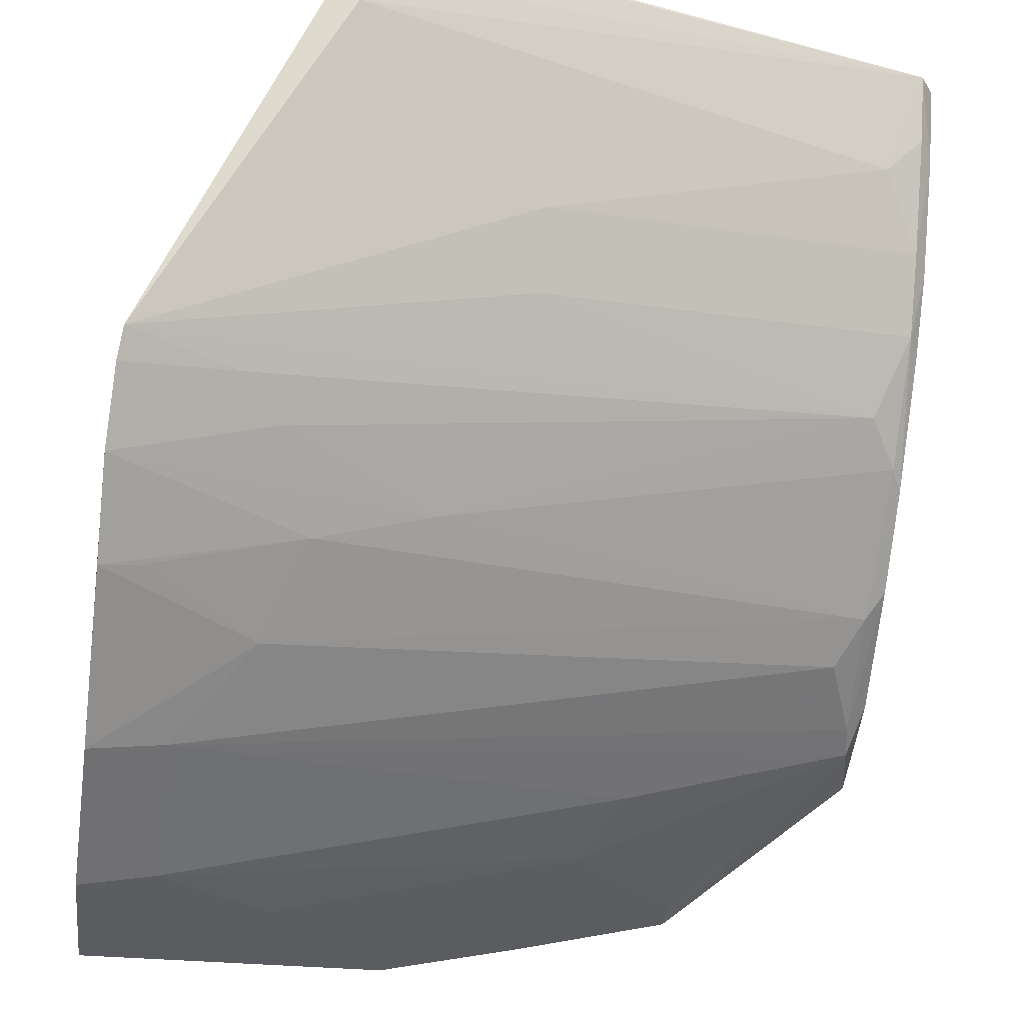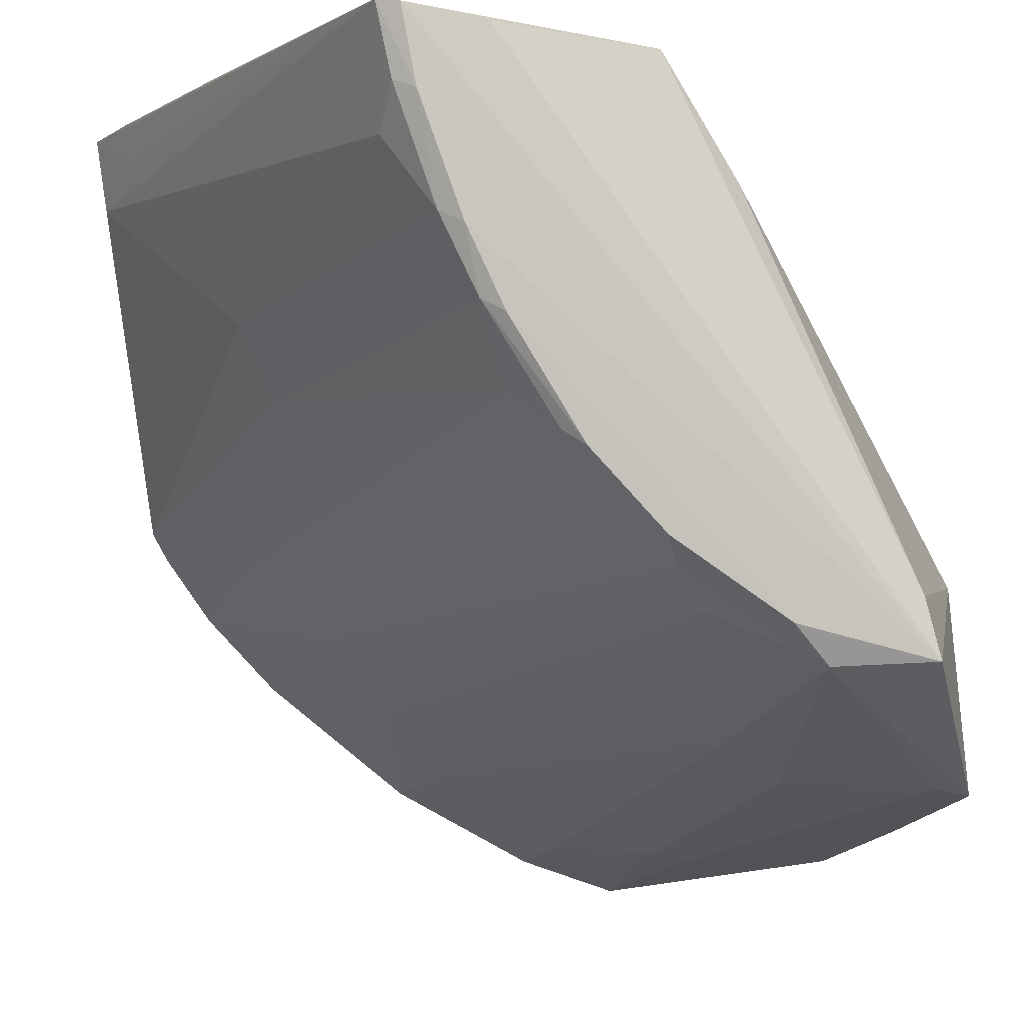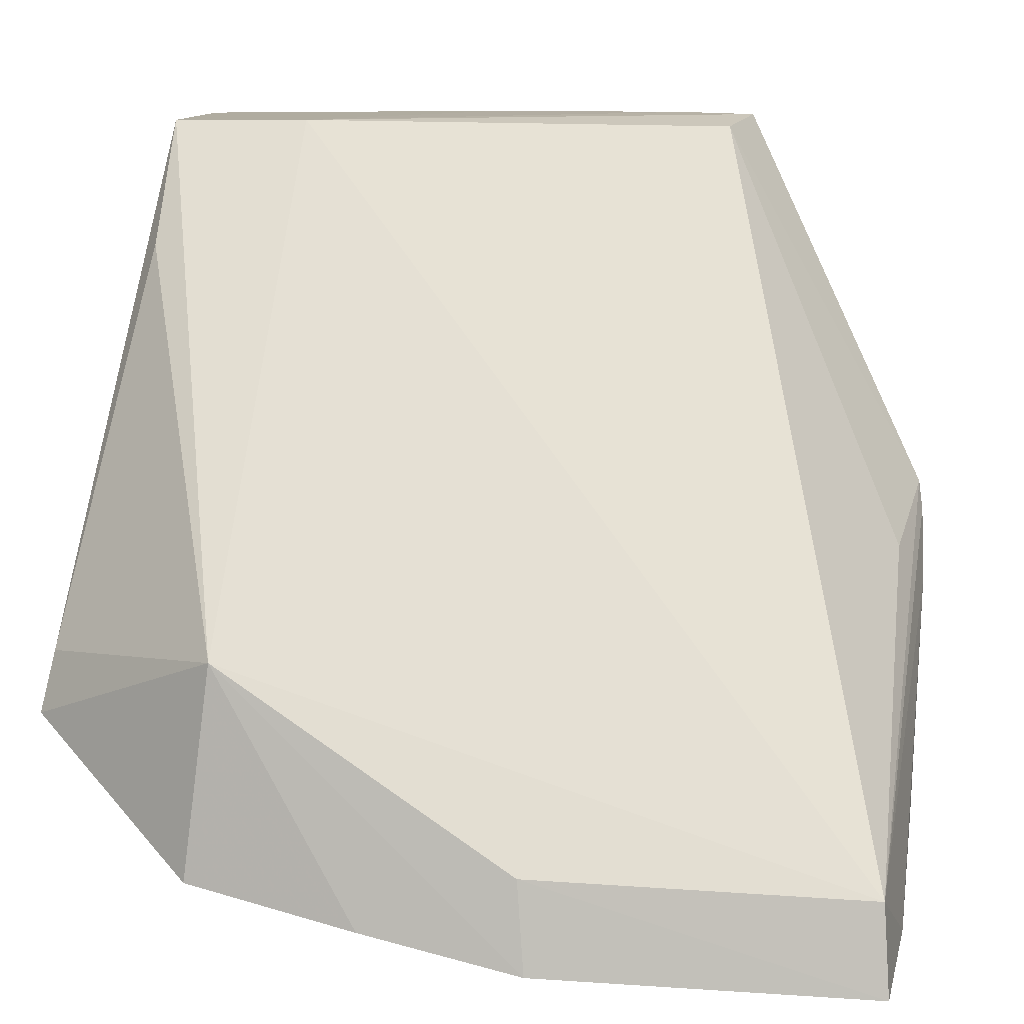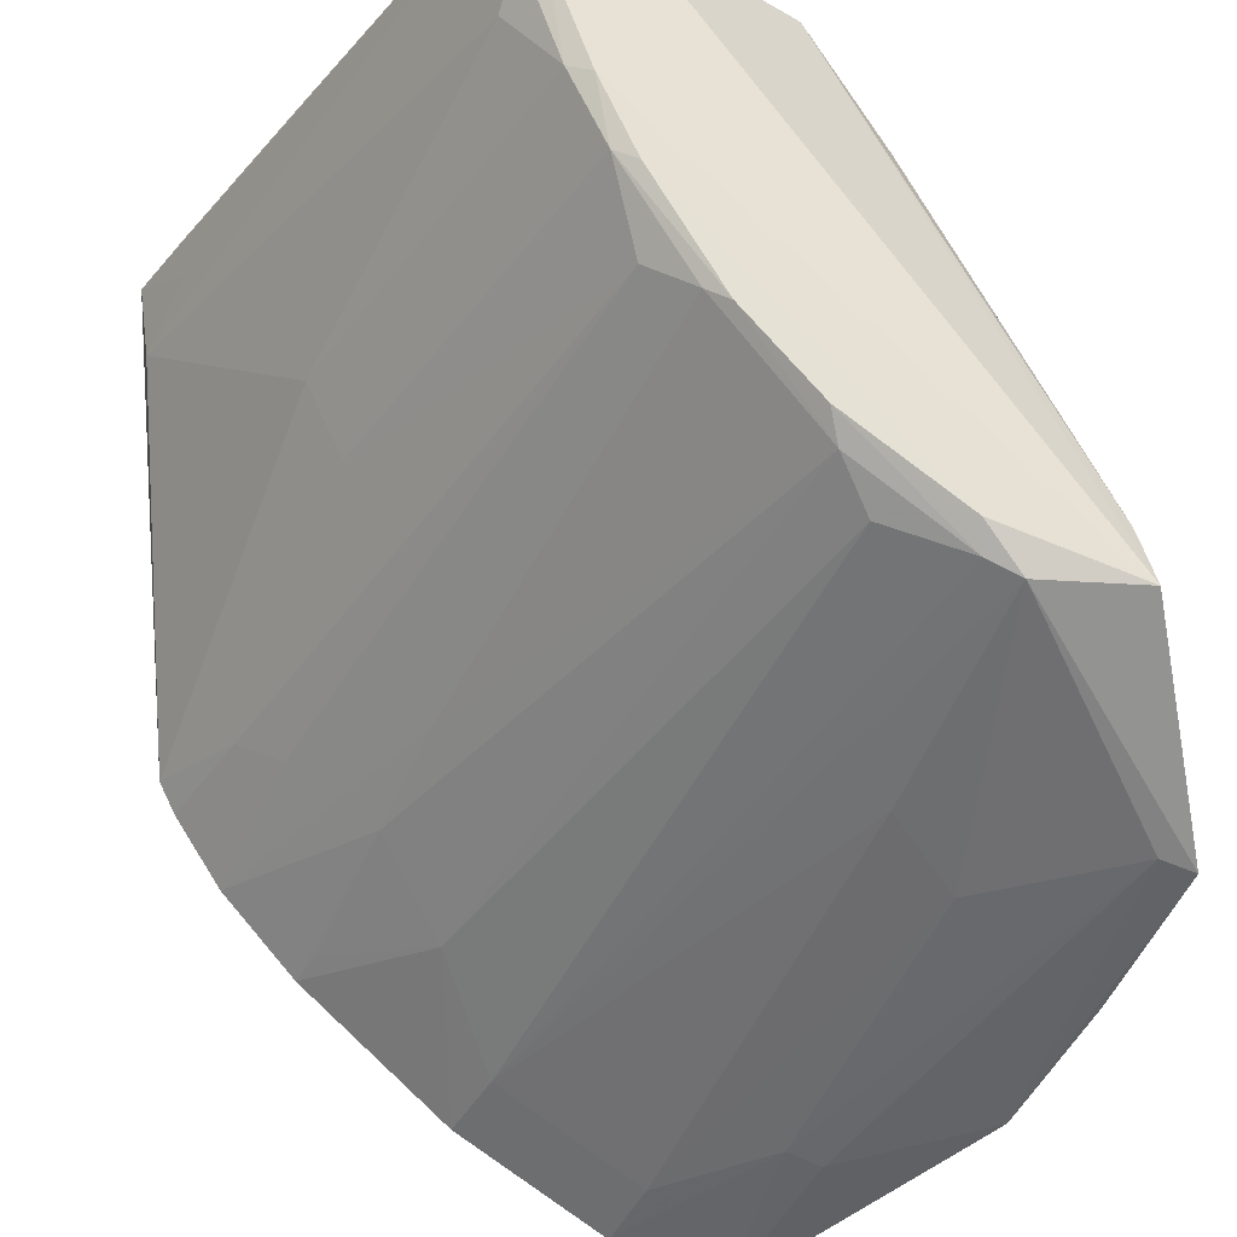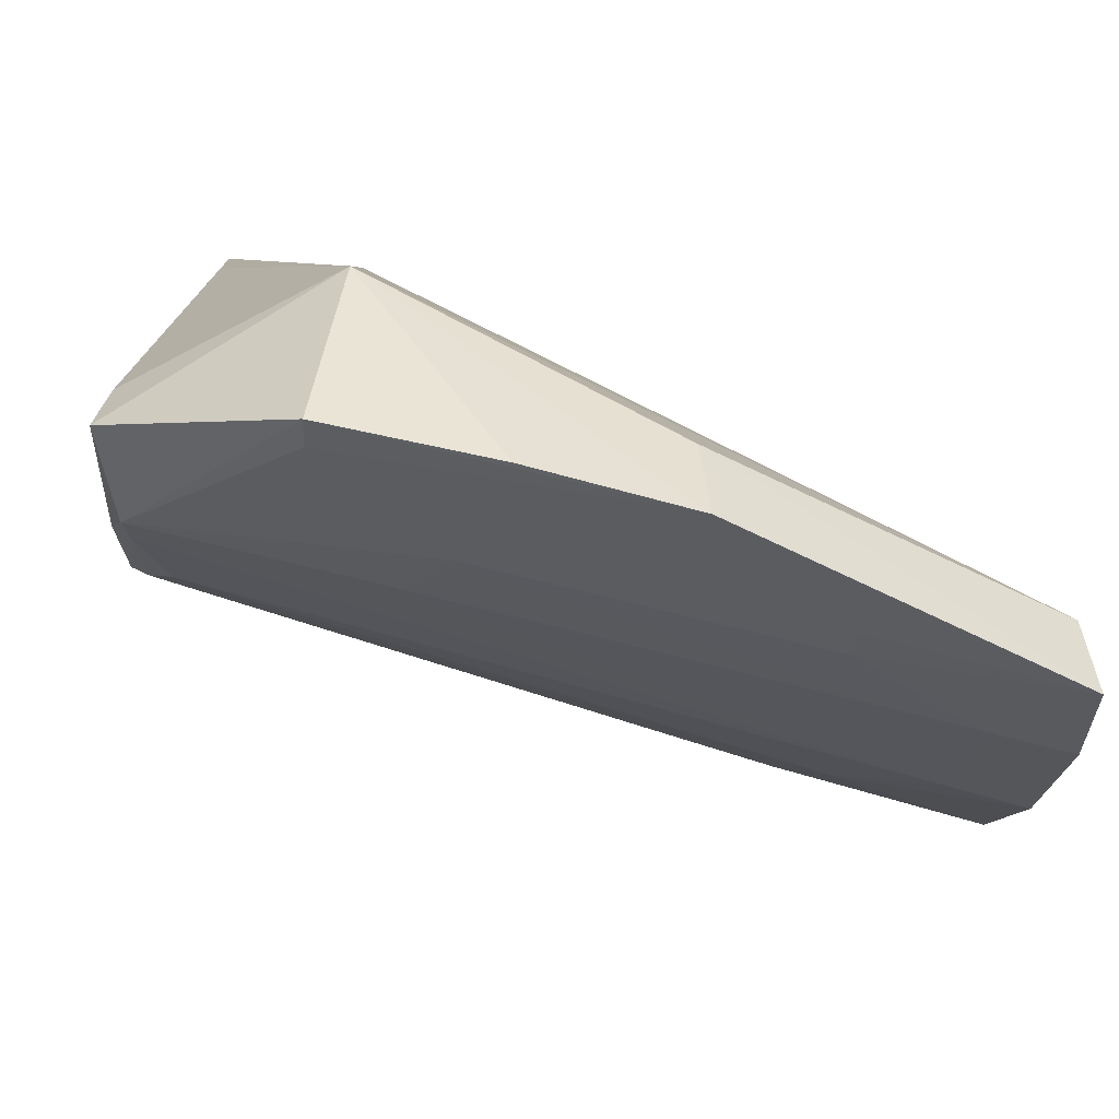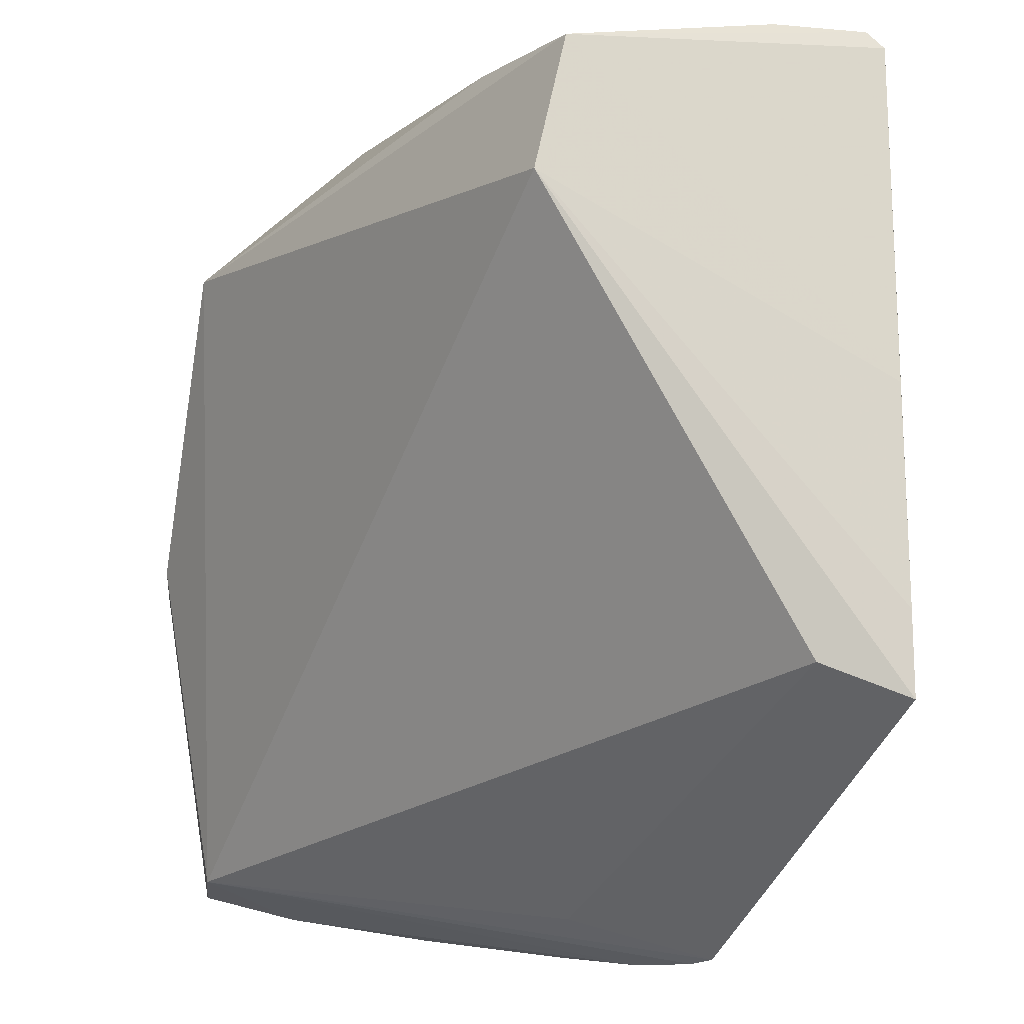
<metadata>
{"format":"obj","ext":"obj","renderer":"f3d","projection":"perspective","resolution":1024,"background":"white","views":[{"elev":-29.0,"azim":80.7,"up":"+Y"},{"elev":-5.7,"azim":160.4,"up":"+Y"},{"elev":8.9,"azim":-79.7,"up":"+Y"},{"elev":-35.1,"azim":157.4,"up":"+Y"},{"elev":-47.4,"azim":-95.2,"up":"+Y"},{"elev":73.5,"azim":12.2,"up":"+Y"}]}
</metadata>
<code>
v 0.04603 -0.02984 0.04456
v 0.0512 -0.01233 0.03402
v 0.01008 -0.04459 0.02676
v 0.03925 -0.008914 0.001516
v 0.03956 -0.02208 0.002127
v 0.02929 -0.008571 0.01172
v 0.0167 -0.04679 0.04411
v 0.04591 -0.02031 0.02346
v 0.04482 -0.008272 0.001981
v 0.01624 -0.03889 0.0005694
v 0.04714 -0.009065 0.03293
v 0.009743 -0.03447 0.01161
v 0.04387 -0.02432 0.02348
v 0.04391 -0.01415 0.00416
v 0.02933 -0.008584 0.004363
v 0.04295 -0.0125 0.001315
v 0.01624 -0.05175 0.04444
v 0.0274 -0.03647 0.004012
v 0.03817 -0.03248 0.04372
v 0.05184 -0.00837 0.03387
v 0.009464 -0.04549 0.01023
v 0.03755 -0.02622 0.003942
v 0.04164 -0.01806 0.002152
v 0.04379 -0.008457 0.001221
v 0.02504 -0.01513 0.00443
v 0.0343 -0.0289 0.001698
v 0.04239 -0.03497 0.04502
v 0.05062 -0.01036 0.02981
v 0.04854 -0.00816 0.01896
v 0.009331 -0.0475 0.01895
v 0.02167 -0.03917 0.001894
v 0.04055 -0.01863 0.001403
v 0.04394 -0.012 0.002076
v 0.01678 -0.03566 0.001234
v 0.0354 -0.02811 0.002335
v 0.04507 -0.03137 0.04481
v 0.02191 -0.04984 0.04487
v 0.05093 -0.008237 0.02974
v 0.009718 -0.0494 0.02716
v 0.01739 -0.04487 0.01691
v 0.03019 -0.03301 0.001634
v 0.03842 -0.02278 0.001536
v 0.03762 -0.03452 0.02786
v 0.04199 -0.03246 0.03647
v 0.04394 -0.03066 0.03861
v 0.02962 -0.04482 0.04076
v 0.01565 -0.04962 0.03409
v 0.0113 -0.04513 0.01033
v 0.0214 -0.04264 0.0148
v 0.02939 -0.03437 0.002637
v 0.02384 -0.03711 0.001239
v 0.02334 -0.03834 0.002253
v 0.03382 -0.04067 0.03647
v 0.0301 -0.04554 0.04491
v 0.01749 -0.0491 0.0342
v 0.02168 -0.04901 0.04074
v 0.0383 -0.03916 0.04497
v 0.03782 -0.03648 0.03429
v 0.038 -0.03884 0.0429
f 8 2 1
f 11 6 7
f 12 7 6
f 12 3 7
f 13 8 1
f 14 9 2
f 14 2 8
f 15 4 10
f 15 12 6
f 17 7 3
f 19 11 7
f 19 7 1
f 19 1 11
f 20 11 1
f 20 1 2
f 20 6 11
f 21 12 10
f 22 13 1
f 22 5 13
f 23 13 5
f 23 8 13
f 23 14 8
f 24 15 9
f 24 4 15
f 24 9 16
f 24 16 10
f 24 10 4
f 25 12 15
f 28 20 2
f 28 2 9
f 28 9 20
f 29 15 6
f 29 9 15
f 30 12 21
f 31 21 10
f 32 23 5
f 32 16 23
f 32 10 16
f 33 23 16
f 33 16 9
f 33 9 14
f 33 14 23
f 34 25 15
f 34 15 10
f 34 10 12
f 34 12 25
f 35 26 5
f 35 5 22
f 36 1 7
f 36 7 27
f 37 27 7
f 37 7 17
f 38 20 9
f 38 9 29
f 38 29 6
f 38 6 20
f 39 3 12
f 39 12 30
f 39 17 3
f 39 30 21
f 42 32 5
f 42 5 26
f 42 10 32
f 43 35 22
f 44 43 22
f 44 27 43
f 45 22 1
f 45 1 36
f 45 44 22
f 45 36 27
f 45 27 44
f 47 17 39
f 48 21 31
f 48 31 40
f 48 47 39
f 48 39 21
f 49 40 31
f 49 31 46
f 50 35 43
f 50 41 26
f 50 26 35
f 51 31 10
f 51 10 42
f 51 42 26
f 51 26 41
f 52 46 31
f 52 18 46
f 52 50 18
f 52 41 50
f 52 51 41
f 52 31 51
f 53 46 18
f 53 18 50
f 54 27 37
f 54 46 53
f 55 37 17
f 55 17 47
f 55 48 40
f 55 47 48
f 56 49 46
f 56 37 55
f 56 55 40
f 56 40 49
f 56 54 37
f 56 46 54
f 57 54 53
f 57 27 54
f 58 43 27
f 58 27 57
f 58 50 43
f 58 53 50
f 59 58 57
f 59 57 53
f 59 53 58

</code>
